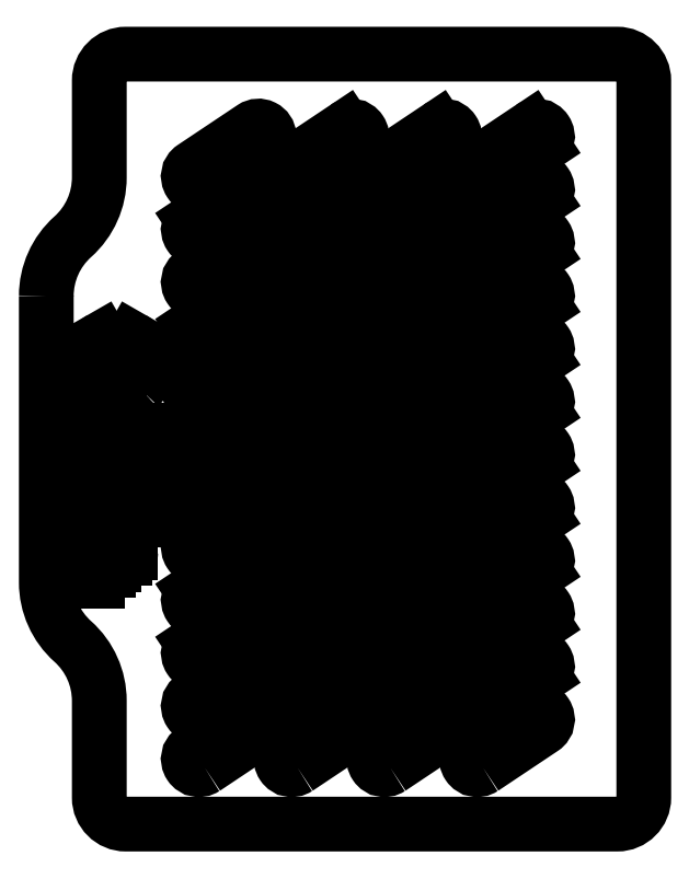
<metadata>
{"format":"dxf","ext":"dxf","renderer":"ezdxf+matplotlib","layout":"modelspace","background":"white","min_lineweight":24,"dpi":150}
</metadata>
<code>
0
SECTION
2
ENTITIES
0
LWPOLYLINE
8
0
90
14
70
1
43
0
10
125
20
279.5
42
-0.2134
10
135
20
301.9
42
0.2134
10
145
20
324.3
10
145
20
360.8
42
-0.4142
10
155
20
370.8
10
340.4
20
370.8
42
-0.4142
10
350.4
20
360.8
10
350.4
20
90.13
42
-0.4142
10
340.4
20
80.13
10
155
20
80.13
42
-0.4142
10
145
20
90.13
10
145
20
126.7
42
0.2134
10
135
20
149.1
42
-0.2134
10
125
20
171.4
0
LINE
8
0
10
207.3
20
156.3
30
0
11
184.8
21
141.3
31
0
0
ARC
8
0
10
182.6
20
144.7
30
0
40
4
210
0
220
0
230
1
50
123.8
51
303.7
0
LINE
8
0
10
180.4
20
148
30
0
11
202.8
21
163
31
0
0
ARC
8
0
10
205.1
20
159.7
30
0
40
4
210
-0
220
0
230
1
50
-56.25
51
123.7
0
LINE
8
0
10
242.3
20
156.3
30
0
11
219.8
21
141.3
31
0
0
ARC
8
0
10
217.6
20
144.7
30
0
40
4
210
0
220
0
230
1
50
123.8
51
303.7
0
LINE
8
0
10
215.4
20
148
30
0
11
237.8
21
163
31
0
0
ARC
8
0
10
240.1
20
159.7
30
0
40
4
210
-0
220
0
230
1
50
-56.25
51
123.7
0
LINE
8
0
10
242.3
20
176.3
30
0
11
219.8
21
161.3
31
0
0
ARC
8
0
10
217.6
20
164.7
30
0
40
4
210
0
220
0
230
1
50
123.8
51
303.7
0
LINE
8
0
10
215.4
20
168
30
0
11
237.8
21
183
31
0
0
ARC
8
0
10
240.1
20
179.7
30
0
40
4
210
-0
220
0
230
1
50
-56.25
51
123.7
0
LINE
8
0
10
207.3
20
176.3
30
0
11
184.8
21
161.3
31
0
0
ARC
8
0
10
182.6
20
164.7
30
0
40
4
210
0
220
0
230
1
50
123.8
51
303.7
0
LINE
8
0
10
180.4
20
168
30
0
11
202.8
21
183
31
0
0
ARC
8
0
10
205.1
20
179.7
30
0
40
4
210
-0
220
0
230
1
50
-56.25
51
123.7
0
LINE
8
0
10
207.3
20
196.3
30
0
11
184.8
21
181.3
31
0
0
ARC
8
0
10
182.6
20
184.7
30
0
40
4
210
0
220
0
230
1
50
123.8
51
303.7
0
LINE
8
0
10
180.4
20
188
30
0
11
202.8
21
203
31
0
0
ARC
8
0
10
205.1
20
199.7
30
0
40
4
210
-0
220
0
230
1
50
-56.25
51
123.7
0
LINE
8
0
10
242.3
20
196.3
30
0
11
219.8
21
181.3
31
0
0
ARC
8
0
10
217.6
20
184.7
30
0
40
4
210
0
220
0
230
1
50
123.8
51
303.7
0
LINE
8
0
10
215.4
20
188
30
0
11
237.8
21
203
31
0
0
ARC
8
0
10
240.1
20
199.7
30
0
40
4
210
-0
220
0
230
1
50
-56.25
51
123.7
0
LINE
8
0
10
242.3
20
216.3
30
0
11
219.8
21
201.3
31
0
0
ARC
8
0
10
217.6
20
204.7
30
0
40
4
210
0
220
0
230
1
50
123.8
51
303.7
0
LINE
8
0
10
215.4
20
208
30
0
11
237.8
21
223
31
0
0
ARC
8
0
10
240.1
20
219.7
30
0
40
4
210
-0
220
0
230
1
50
-56.25
51
123.7
0
LINE
8
0
10
207.3
20
216.3
30
0
11
184.8
21
201.3
31
0
0
ARC
8
0
10
182.6
20
204.7
30
0
40
4
210
0
220
0
230
1
50
123.8
51
303.7
0
LINE
8
0
10
180.4
20
208
30
0
11
202.8
21
223
31
0
0
ARC
8
0
10
205.1
20
219.7
30
0
40
4
210
-0
220
0
230
1
50
-56.25
51
123.7
0
LINE
8
0
10
207.3
20
236.3
30
0
11
184.8
21
221.3
31
0
0
ARC
8
0
10
182.6
20
224.7
30
0
40
4
210
0
220
0
230
1
50
123.8
51
303.7
0
LINE
8
0
10
180.4
20
228
30
0
11
202.8
21
243
31
0
0
ARC
8
0
10
205.1
20
239.7
30
0
40
4
210
-0
220
0
230
1
50
-56.25
51
123.7
0
LINE
8
0
10
242.3
20
236.3
30
0
11
219.8
21
221.3
31
0
0
ARC
8
0
10
217.6
20
224.7
30
0
40
4
210
0
220
0
230
1
50
123.8
51
303.7
0
LINE
8
0
10
215.4
20
228
30
0
11
237.8
21
243
31
0
0
ARC
8
0
10
240.1
20
239.7
30
0
40
4
210
-0
220
0
230
1
50
-56.25
51
123.7
0
LINE
8
0
10
242.3
20
256.3
30
0
11
219.8
21
241.3
31
0
0
ARC
8
0
10
217.6
20
244.7
30
0
40
4
210
0
220
0
230
1
50
123.8
51
303.7
0
LINE
8
0
10
215.4
20
248
30
0
11
237.8
21
263
31
0
0
ARC
8
0
10
240.1
20
259.7
30
0
40
4
210
-0
220
0
230
1
50
-56.25
51
123.7
0
LINE
8
0
10
207.3
20
256.3
30
0
11
184.8
21
241.3
31
0
0
ARC
8
0
10
182.6
20
244.7
30
0
40
4
210
0
220
0
230
1
50
123.8
51
303.7
0
LINE
8
0
10
180.4
20
248
30
0
11
202.8
21
263
31
0
0
ARC
8
0
10
205.1
20
259.7
30
0
40
4
210
-0
220
0
230
1
50
-56.25
51
123.7
0
LINE
8
0
10
207.3
20
276.3
30
0
11
184.8
21
261.3
31
0
0
ARC
8
0
10
182.6
20
264.7
30
0
40
4
210
0
220
0
230
1
50
123.8
51
303.7
0
LINE
8
0
10
180.4
20
268
30
0
11
202.8
21
283
31
0
0
ARC
8
0
10
205.1
20
279.7
30
0
40
4
210
-0
220
0
230
1
50
-56.25
51
123.7
0
LINE
8
0
10
242.3
20
276.3
30
0
11
219.8
21
261.3
31
0
0
ARC
8
0
10
217.6
20
264.7
30
0
40
4
210
0
220
0
230
1
50
123.8
51
303.7
0
LINE
8
0
10
215.4
20
268
30
0
11
237.8
21
283
31
0
0
ARC
8
0
10
240.1
20
279.7
30
0
40
4
210
-0
220
0
230
1
50
-56.25
51
123.7
0
LWPOLYLINE
8
0
90
4
70
1
43
0
10
219.8
20
281.3
10
242.3
20
296.3
42
1
10
237.8
20
303
10
215.4
20
288
42
1
0
LWPOLYLINE
8
0
90
4
70
1
43
0
10
184.8
20
281.3
10
207.3
20
296.3
42
1
10
202.8
20
303
10
180.4
20
288
42
1
0
LWPOLYLINE
8
0
90
4
70
1
43
0
10
184.8
20
321.3
10
207.3
20
336.3
42
1
10
202.8
20
343
10
180.4
20
328
42
1
0
LINE
8
0
10
207.3
20
316.3
30
0
11
184.8
21
301.3
31
0
0
ARC
8
0
10
182.6
20
304.7
30
0
40
4
210
0
220
0
230
1
50
123.8
51
303.7
0
LINE
8
0
10
180.4
20
308
30
0
11
202.8
21
323
31
0
0
ARC
8
0
10
205.1
20
319.7
30
0
40
4
210
-0
220
0
230
1
50
-56.25
51
123.7
0
LINE
8
0
10
242.3
20
316.3
30
0
11
219.8
21
301.3
31
0
0
ARC
8
0
10
217.6
20
304.7
30
0
40
4
210
0
220
0
230
1
50
123.8
51
303.7
0
LINE
8
0
10
215.4
20
308
30
0
11
237.8
21
323
31
0
0
ARC
8
0
10
240.1
20
319.7
30
0
40
4
210
-0
220
0
230
1
50
-56.25
51
123.7
0
LINE
8
0
10
242.3
20
336.3
30
0
11
219.8
21
321.3
31
0
0
ARC
8
0
10
217.6
20
324.7
30
0
40
4
210
0
220
0
230
1
50
123.8
51
303.7
0
LINE
8
0
10
215.4
20
328
30
0
11
237.8
21
343
31
0
0
ARC
8
0
10
240.1
20
339.7
30
0
40
4
210
-0
220
0
230
1
50
-56.25
51
123.7
0
LINE
8
0
10
277.3
20
336.3
30
0
11
254.8
21
321.3
31
0
0
ARC
8
0
10
252.6
20
324.7
30
0
40
4
210
0
220
0
230
1
50
123.8
51
303.7
0
LINE
8
0
10
250.4
20
328
30
0
11
272.8
21
343
31
0
0
ARC
8
0
10
275.1
20
339.7
30
0
40
4
210
-0
220
0
230
1
50
-56.25
51
123.7
0
LINE
8
0
10
277.3
20
316.3
30
0
11
254.8
21
301.3
31
0
0
ARC
8
0
10
252.6
20
304.7
30
0
40
4
210
0
220
0
230
1
50
123.8
51
303.7
0
LINE
8
0
10
250.4
20
308
30
0
11
272.8
21
323
31
0
0
ARC
8
0
10
275.1
20
319.7
30
0
40
4
210
-0
220
0
230
1
50
-56.25
51
123.7
0
LINE
8
0
10
277.3
20
296.3
30
0
11
254.8
21
281.3
31
0
0
ARC
8
0
10
252.6
20
284.7
30
0
40
4
210
0
220
0
230
1
50
123.8
51
303.7
0
LINE
8
0
10
250.4
20
288
30
0
11
272.8
21
303
31
0
0
ARC
8
0
10
275.1
20
299.7
30
0
40
4
210
-0
220
0
230
1
50
-56.25
51
123.7
0
LINE
8
0
10
277.3
20
276.3
30
0
11
254.8
21
261.3
31
0
0
ARC
8
0
10
252.6
20
264.7
30
0
40
4
210
0
220
0
230
1
50
123.8
51
303.7
0
LINE
8
0
10
250.4
20
268
30
0
11
272.8
21
283
31
0
0
ARC
8
0
10
275.1
20
279.7
30
0
40
4
210
-0
220
0
230
1
50
-56.25
51
123.7
0
LINE
8
0
10
277.3
20
256.3
30
0
11
254.8
21
241.3
31
0
0
ARC
8
0
10
252.6
20
244.7
30
0
40
4
210
0
220
0
230
1
50
123.8
51
303.7
0
LINE
8
0
10
250.4
20
248
30
0
11
272.8
21
263
31
0
0
ARC
8
0
10
275.1
20
259.7
30
0
40
4
210
-0
220
0
230
1
50
-56.25
51
123.7
0
LINE
8
0
10
277.3
20
236.3
30
0
11
254.8
21
221.3
31
0
0
ARC
8
0
10
252.6
20
224.7
30
0
40
4
210
0
220
0
230
1
50
123.8
51
303.7
0
LINE
8
0
10
250.4
20
228
30
0
11
272.8
21
243
31
0
0
ARC
8
0
10
275.1
20
239.7
30
0
40
4
210
-0
220
0
230
1
50
-56.25
51
123.7
0
LINE
8
0
10
277.3
20
216.3
30
0
11
254.8
21
201.3
31
0
0
ARC
8
0
10
252.6
20
204.7
30
0
40
4
210
0
220
0
230
1
50
123.8
51
303.7
0
LINE
8
0
10
250.4
20
208
30
0
11
272.8
21
223
31
0
0
ARC
8
0
10
275.1
20
219.7
30
0
40
4
210
-0
220
0
230
1
50
-56.25
51
123.7
0
LINE
8
0
10
277.3
20
196.3
30
0
11
254.8
21
181.3
31
0
0
ARC
8
0
10
252.6
20
184.7
30
0
40
4
210
0
220
0
230
1
50
123.8
51
303.7
0
LINE
8
0
10
250.4
20
188
30
0
11
272.8
21
203
31
0
0
ARC
8
0
10
275.1
20
199.7
30
0
40
4
210
-0
220
0
230
1
50
-56.25
51
123.7
0
LINE
8
0
10
277.3
20
176.3
30
0
11
254.8
21
161.3
31
0
0
ARC
8
0
10
252.6
20
164.7
30
0
40
4
210
0
220
0
230
1
50
123.8
51
303.7
0
LINE
8
0
10
250.4
20
168
30
0
11
272.8
21
183
31
0
0
ARC
8
0
10
275.1
20
179.7
30
0
40
4
210
-0
220
0
230
1
50
-56.25
51
123.7
0
LINE
8
0
10
277.3
20
156.3
30
0
11
254.8
21
141.3
31
0
0
ARC
8
0
10
252.6
20
144.7
30
0
40
4
210
0
220
0
230
1
50
123.8
51
303.7
0
LINE
8
0
10
250.4
20
148
30
0
11
272.8
21
163
31
0
0
ARC
8
0
10
275.1
20
159.7
30
0
40
4
210
-0
220
0
230
1
50
-56.25
51
123.7
0
LINE
8
0
10
312.3
20
336.3
30
0
11
289.8
21
321.3
31
0
0
ARC
8
0
10
287.6
20
324.7
30
0
40
4
210
0
220
0
230
1
50
123.8
51
303.7
0
LINE
8
0
10
285.4
20
328
30
0
11
307.8
21
343
31
0
0
ARC
8
0
10
310.1
20
339.7
30
0
40
4
210
-0
220
0
230
1
50
-56.25
51
123.7
0
LINE
8
0
10
312.3
20
316.3
30
0
11
289.8
21
301.3
31
0
0
ARC
8
0
10
287.6
20
304.7
30
0
40
4
210
0
220
0
230
1
50
123.8
51
303.7
0
LINE
8
0
10
285.4
20
308
30
0
11
307.8
21
323
31
0
0
ARC
8
0
10
310.1
20
319.7
30
0
40
4
210
-0
220
0
230
1
50
-56.25
51
123.7
0
LINE
8
0
10
312.3
20
296.3
30
0
11
289.8
21
281.3
31
0
0
ARC
8
0
10
287.6
20
284.7
30
0
40
4
210
0
220
0
230
1
50
123.8
51
303.7
0
LINE
8
0
10
285.4
20
288
30
0
11
307.8
21
303
31
0
0
ARC
8
0
10
310.1
20
299.7
30
0
40
4
210
-0
220
0
230
1
50
-56.25
51
123.7
0
LINE
8
0
10
312.3
20
276.3
30
0
11
289.8
21
261.3
31
0
0
ARC
8
0
10
287.6
20
264.7
30
0
40
4
210
0
220
0
230
1
50
123.8
51
303.7
0
LINE
8
0
10
285.4
20
268
30
0
11
307.8
21
283
31
0
0
ARC
8
0
10
310.1
20
279.7
30
0
40
4
210
-0
220
0
230
1
50
-56.25
51
123.7
0
LINE
8
0
10
312.3
20
256.3
30
0
11
289.8
21
241.3
31
0
0
ARC
8
0
10
287.6
20
244.7
30
0
40
4
210
0
220
0
230
1
50
123.8
51
303.7
0
LINE
8
0
10
285.4
20
248
30
0
11
307.8
21
263
31
0
0
ARC
8
0
10
310.1
20
259.7
30
0
40
4
210
-0
220
0
230
1
50
-56.25
51
123.7
0
LINE
8
0
10
312.3
20
236.3
30
0
11
289.8
21
221.3
31
0
0
ARC
8
0
10
287.6
20
224.7
30
0
40
4
210
0
220
0
230
1
50
123.8
51
303.7
0
LINE
8
0
10
285.4
20
228
30
0
11
307.8
21
243
31
0
0
ARC
8
0
10
310.1
20
239.7
30
0
40
4
210
-0
220
0
230
1
50
-56.25
51
123.7
0
LINE
8
0
10
312.3
20
216.3
30
0
11
289.8
21
201.3
31
0
0
ARC
8
0
10
287.6
20
204.7
30
0
40
4
210
0
220
0
230
1
50
123.8
51
303.7
0
LINE
8
0
10
285.4
20
208
30
0
11
307.8
21
223
31
0
0
ARC
8
0
10
310.1
20
219.7
30
0
40
4
210
-0
220
0
230
1
50
-56.25
51
123.7
0
LINE
8
0
10
312.3
20
196.3
30
0
11
289.8
21
181.3
31
0
0
ARC
8
0
10
287.6
20
184.7
30
0
40
4
210
0
220
0
230
1
50
123.8
51
303.7
0
LINE
8
0
10
285.4
20
188
30
0
11
307.8
21
203
31
0
0
ARC
8
0
10
310.1
20
199.7
30
0
40
4
210
-0
220
0
230
1
50
-56.25
51
123.7
0
LINE
8
0
10
312.3
20
176.3
30
0
11
289.8
21
161.3
31
0
0
ARC
8
0
10
287.6
20
164.7
30
0
40
4
210
0
220
0
230
1
50
123.8
51
303.7
0
LINE
8
0
10
285.4
20
168
30
0
11
307.8
21
183
31
0
0
ARC
8
0
10
310.1
20
179.7
30
0
40
4
210
-0
220
0
230
1
50
-56.25
51
123.7
0
LINE
8
0
10
312.3
20
156.3
30
0
11
289.8
21
141.3
31
0
0
ARC
8
0
10
287.6
20
144.7
30
0
40
4
210
0
220
0
230
1
50
123.8
51
303.7
0
LINE
8
0
10
285.4
20
148
30
0
11
307.8
21
163
31
0
0
ARC
8
0
10
310.1
20
159.7
30
0
40
4
210
-0
220
0
230
1
50
-56.25
51
123.7
0
LINE
8
0
10
312.3
20
136.3
30
0
11
289.8
21
121.3
31
0
0
ARC
8
0
10
287.6
20
124.7
30
0
40
4
210
0
220
0
230
1
50
123.8
51
303.7
0
LINE
8
0
10
285.4
20
128
30
0
11
307.8
21
143
31
0
0
ARC
8
0
10
310.1
20
139.7
30
0
40
4
210
-0
220
0
230
1
50
-56.25
51
123.7
0
LWPOLYLINE
8
0
90
4
70
1
43
0
10
289.8
20
101.3
10
312.3
20
116.3
42
1
10
307.8
20
123
10
285.4
20
108
42
1
0
LINE
8
0
10
277.3
20
136.3
30
0
11
254.8
21
121.3
31
0
0
ARC
8
0
10
252.6
20
124.7
30
0
40
4
210
0
220
0
230
1
50
123.8
51
303.7
0
LINE
8
0
10
250.4
20
128
30
0
11
272.8
21
143
31
0
0
ARC
8
0
10
275.1
20
139.7
30
0
40
4
210
-0
220
0
230
1
50
-56.25
51
123.7
0
LWPOLYLINE
8
0
90
4
70
1
43
0
10
254.8
20
101.3
10
277.3
20
116.3
42
1
10
272.8
20
123
10
250.4
20
108
42
1
0
LINE
8
0
10
242.3
20
136.3
30
0
11
219.8
21
121.3
31
0
0
ARC
8
0
10
217.6
20
124.7
30
0
40
4
210
0
220
0
230
1
50
123.8
51
303.7
0
LINE
8
0
10
215.4
20
128
30
0
11
237.8
21
143
31
0
0
ARC
8
0
10
240.1
20
139.7
30
0
40
4
210
-0
220
0
230
1
50
-56.25
51
123.7
0
LWPOLYLINE
8
0
90
4
70
1
43
0
10
219.8
20
101.3
10
242.3
20
116.3
42
1
10
237.8
20
123
10
215.4
20
108
42
1
0
LWPOLYLINE
8
0
90
4
70
1
43
0
10
184.8
20
121.3
10
207.3
20
136.3
42
1
10
202.8
20
143
10
180.4
20
128
42
1
0
LWPOLYLINE
8
0
90
4
70
1
43
0
10
184.8
20
101.3
10
207.3
20
116.3
42
1
10
202.8
20
123
10
180.4
20
108
42
1
0
ARC
8
0
10
144.7
20
260.3
30
0
40
2.451
210
0
220
0
230
1
50
-43.52
51
29.89
0
SPLINE
8
0
70
4
71
3
72
8
73
4
74
0
42
1e-09
43
1e-10
44
1e-10
40
0.9163
40
0.9163
40
0.9163
40
0.9163
40
1
40
1
40
1
40
1
41
1
41
1
41
1
41
1
10
146.4
20
258.6
30
0
10
146.4
20
258.6
30
0
10
146.4
20
258.5
30
0
10
146.3
20
258.5
30
0
0
SPLINE
8
0
70
4
71
3
72
8
73
4
74
0
42
1e-09
43
1e-10
44
1e-10
40
0
40
0
40
0
40
0
40
1
40
1
40
1
40
1
41
1
41
1
41
1
41
1
10
146.3
20
258.5
30
0
10
143.4
20
255.6
30
0
10
143.4
20
250.9
30
0
10
146.3
20
248.1
30
0
0
SPLINE
8
0
70
4
71
3
72
8
73
4
74
0
42
1e-09
43
1e-10
44
1e-10
40
0
40
0
40
0
40
0
40
1
40
1
40
1
40
1
41
1
41
1
41
1
41
1
10
146.3
20
248.1
30
0
10
149.2
20
245.2
30
0
10
153.9
20
245.2
30
0
10
156.8
20
248.1
30
0
0
SPLINE
8
0
70
4
71
3
72
8
73
4
74
0
42
1e-09
43
1e-10
44
1e-10
40
0
40
0
40
0
40
0
40
1
40
1
40
1
40
1
41
1
41
1
41
1
41
1
10
156.8
20
248.1
30
0
10
159.7
20
250.9
30
0
10
159.7
20
255.6
30
0
10
156.8
20
258.5
30
0
0
SPLINE
8
0
70
4
71
3
72
8
73
4
74
0
42
1e-09
43
1e-10
44
1e-10
40
0
40
0
40
0
40
0
40
0.3348
40
0.3348
40
0.3348
40
0.3348
41
1
41
1
41
1
41
1
10
156.8
20
258.5
30
0
10
156.6
20
258.7
30
0
10
156.5
20
258.8
30
0
10
156.3
20
258.9
30
0
0
ARC
8
0
10
157.9
20
260.2
30
0
40
2.028
210
0
220
0
230
1
50
150.1
51
218.3
0
LINE
8
0
10
156.1
20
261.2
30
0
11
157.4
21
263.4
31
0
0
SPLINE
8
0
70
4
71
3
72
8
73
4
74
0
42
1e-09
43
1e-10
44
1e-10
40
0
40
0
40
0
40
0
40
1
40
1
40
1
40
1
41
1
41
1
41
1
41
1
10
157.4
20
263.4
30
0
10
158.2
20
262.9
30
0
10
159.1
20
262.3
30
0
10
159.8
20
261.5
30
0
0
SPLINE
8
0
70
4
71
3
72
8
73
4
74
0
42
1e-09
43
1e-10
44
1e-10
40
0
40
0
40
0
40
0
40
1
40
1
40
1
40
1
41
1
41
1
41
1
41
1
10
159.8
20
261.5
30
0
10
164.3
20
257
30
0
10
164.3
20
249.6
30
0
10
159.8
20
245.1
30
0
0
SPLINE
8
0
70
4
71
3
72
8
73
4
74
0
42
1e-09
43
1e-10
44
1e-10
40
0
40
0
40
0
40
0
40
1
40
1
40
1
40
1
41
1
41
1
41
1
41
1
10
159.8
20
245.1
30
0
10
155.3
20
240.5
30
0
10
147.8
20
240.5
30
0
10
143.3
20
245.1
30
0
0
SPLINE
8
0
70
4
71
3
72
8
73
4
74
0
42
1e-09
43
1e-10
44
1e-10
40
0
40
0
40
0
40
0
40
1
40
1
40
1
40
1
41
1
41
1
41
1
41
1
10
143.3
20
245.1
30
0
10
138.8
20
249.6
30
0
10
138.8
20
257
30
0
10
143.3
20
261.5
30
0
0
SPLINE
8
0
70
4
71
3
72
8
73
4
74
0
42
1e-09
43
1e-10
44
1e-10
40
0
40
0
40
0
40
0
40
1
40
1
40
1
40
1
41
1
41
1
41
1
41
1
10
143.3
20
261.5
30
0
10
144
20
262.2
30
0
10
144.9
20
262.9
30
0
10
145.7
20
263.4
30
0
0
LINE
8
0
10
145.7
20
263.4
30
0
11
146.8
21
261.5
31
0
0
LINE
8
0
10
144.1
20
229
30
0
11
148.4
21
229
31
0
0
LINE
8
0
10
148.4
20
229
30
0
11
148.4
21
237.4
31
0
0
LINE
8
0
10
148.4
20
237.4
30
0
11
152.6
21
237.4
31
0
0
LINE
8
0
10
152.6
20
237.4
30
0
11
152.6
21
229
31
0
0
LINE
8
0
10
152.6
20
229
30
0
11
161.1
21
229
31
0
0
SPLINE
8
0
70
4
71
3
72
8
73
4
74
0
42
1e-09
43
1e-10
44
1e-10
40
0
40
0
40
0
40
0
40
1
40
1
40
1
40
1
41
1
41
1
41
1
41
1
10
163.2
20
226.9
30
0
10
163.2
20
228
30
0
10
162.2
20
229
30
0
10
161.1
20
229
30
0
0
LINE
8
0
10
163.2
20
226.9
30
0
11
163.2
21
224.7
31
0
0
LINE
8
0
10
163.2
20
224.7
30
0
11
142
21
224.7
31
0
0
SPLINE
8
0
70
4
71
3
72
8
73
4
74
0
42
1e-09
43
1e-10
44
1e-10
40
0
40
0
40
0
40
0
40
1
40
1
40
1
40
1
41
1
41
1
41
1
41
1
10
139.9
20
226.9
30
0
10
139.9
20
225.7
30
0
10
140.8
20
224.7
30
0
10
142
20
224.7
30
0
0
LINE
8
0
10
139.9
20
226.9
30
0
11
139.9
21
239.6
31
0
0
LINE
8
0
10
139.9
20
239.6
30
0
11
142
21
239.6
31
0
0
SPLINE
8
0
70
4
71
3
72
8
73
4
74
0
42
1e-09
43
1e-10
44
1e-10
40
0
40
0
40
0
40
0
40
1
40
1
40
1
40
1
41
1
41
1
41
1
41
1
10
144.1
20
237.4
30
0
10
144.1
20
238.6
30
0
10
143.2
20
239.6
30
0
10
142
20
239.6
30
0
0
LINE
8
0
10
144.1
20
237.4
30
0
11
144.1
21
229
31
0
0
LINE
8
0
10
139.9
20
203.6
30
0
11
139.9
21
207.8
31
0
0
LINE
8
0
10
139.9
20
207.8
30
0
11
154.7
21
216.3
31
0
0
LINE
8
0
10
154.7
20
216.3
30
0
11
142
21
216.3
31
0
0
SPLINE
8
0
70
4
71
3
72
8
73
4
74
0
42
1e-09
43
1e-10
44
1e-10
40
0
40
0
40
0
40
0
40
1
40
1
40
1
40
1
41
1
41
1
41
1
41
1
10
139.9
20
218.4
30
0
10
139.9
20
217.2
30
0
10
140.8
20
216.3
30
0
10
142
20
216.3
30
0
0
LINE
8
0
10
139.9
20
218.4
30
0
11
139.9
21
220.5
31
0
0
LINE
8
0
10
139.9
20
220.5
30
0
11
163.2
21
220.5
31
0
0
LINE
8
0
10
163.2
20
220.5
30
0
11
163.2
21
216.3
31
0
0
LINE
8
0
10
163.2
20
216.3
30
0
11
148.4
21
207.8
31
0
0
LINE
8
0
10
148.4
20
207.8
30
0
11
161.1
21
207.8
31
0
0
SPLINE
8
0
70
4
71
3
72
8
73
4
74
0
42
1e-09
43
1e-10
44
1e-10
40
0
40
0
40
0
40
0
40
1
40
1
40
1
40
1
41
1
41
1
41
1
41
1
10
163.2
20
205.7
30
0
10
163.2
20
206.9
30
0
10
162.2
20
207.8
30
0
10
161.1
20
207.8
30
0
0
LINE
8
0
10
163.2
20
205.7
30
0
11
163.2
21
203.6
31
0
0
LINE
8
0
10
163.2
20
203.6
30
0
11
139.9
21
203.6
31
0
0
LINE
8
0
10
139.9
20
171.9
30
0
11
139.9
21
193
31
0
0
SPLINE
8
0
70
4
71
3
72
8
73
4
74
0
42
1e-09
43
1e-10
44
1e-10
40
0
40
0
40
0
40
0
40
1
40
1
40
1
40
1
41
1
41
1
41
1
41
1
10
139.9
20
193
30
0
10
139.9
20
196.5
30
0
10
142.7
20
199.4
30
0
10
146.2
20
199.4
30
0
0
LINE
8
0
10
146.2
20
199.4
30
0
11
163.2
21
199.4
31
0
0
LINE
8
0
10
163.2
20
199.4
30
0
11
163.2
21
197.2
31
0
0
SPLINE
8
0
70
4
71
3
72
8
73
4
74
0
42
1e-09
43
1e-10
44
1e-10
40
0
40
0
40
0
40
0
40
1
40
1
40
1
40
1
41
1
41
1
41
1
41
1
10
163.2
20
197.2
30
0
10
163.2
20
196.1
30
0
10
162.2
20
195.1
30
0
10
161.1
20
195.1
30
0
0
LINE
8
0
10
161.1
20
195.1
30
0
11
146.2
21
195.1
31
0
0
SPLINE
8
0
70
4
71
3
72
8
73
4
74
0
42
1e-09
43
1e-10
44
1e-10
40
0
40
0
40
0
40
0
40
1
40
1
40
1
40
1
41
1
41
1
41
1
41
1
10
146.2
20
195.1
30
0
10
145.1
20
195.1
30
0
10
144.1
20
194.2
30
0
10
144.1
20
193
30
0
0
LINE
8
0
10
144.1
20
193
30
0
11
144.1
21
171.9
31
0
0
LINE
8
0
10
144.1
20
171.9
30
0
11
139.9
21
171.9
31
0
0
LINE
8
0
10
148.4
20
176.1
30
0
11
146.2
21
176.1
31
0
0
LINE
8
0
10
146.2
20
176.1
30
0
11
146.2
21
190.9
31
0
0
SPLINE
8
0
70
4
71
3
72
8
73
4
74
0
42
1e-09
43
1e-10
44
1e-10
40
0
40
0
40
0
40
0
40
1
40
1
40
1
40
1
41
1
41
1
41
1
41
1
10
146.2
20
190.9
30
0
10
146.2
20
192.1
30
0
10
147.2
20
193
30
0
10
148.4
20
193
30
0
0
LINE
8
0
10
148.4
20
193
30
0
11
150.5
21
193
31
0
0
LINE
8
0
10
150.5
20
193
30
0
11
150.5
21
178.2
31
0
0
SPLINE
8
0
70
4
71
3
72
8
73
4
74
0
42
1e-09
43
1e-10
44
1e-10
40
0
40
0
40
0
40
0
40
1
40
1
40
1
40
1
41
1
41
1
41
1
41
1
10
150.5
20
178.2
30
0
10
150.5
20
177
30
0
10
149.5
20
176.1
30
0
10
148.4
20
176.1
30
0
0
LINE
8
0
10
154.7
20
180.3
30
0
11
152.6
21
180.3
31
0
0
LINE
8
0
10
152.6
20
180.3
30
0
11
152.6
21
193
31
0
0
LINE
8
0
10
152.6
20
193
30
0
11
156.8
21
193
31
0
0
LINE
8
0
10
156.8
20
193
30
0
11
156.8
21
182.4
31
0
0
SPLINE
8
0
70
4
71
3
72
8
73
4
74
0
42
1e-09
43
1e-10
44
1e-10
40
0
40
0
40
0
40
0
40
1
40
1
40
1
40
1
41
1
41
1
41
1
41
1
10
156.8
20
182.4
30
0
10
156.8
20
181.2
30
0
10
155.9
20
180.3
30
0
10
154.7
20
180.3
30
0
0
ENDSEC
0
EOF

</code>
